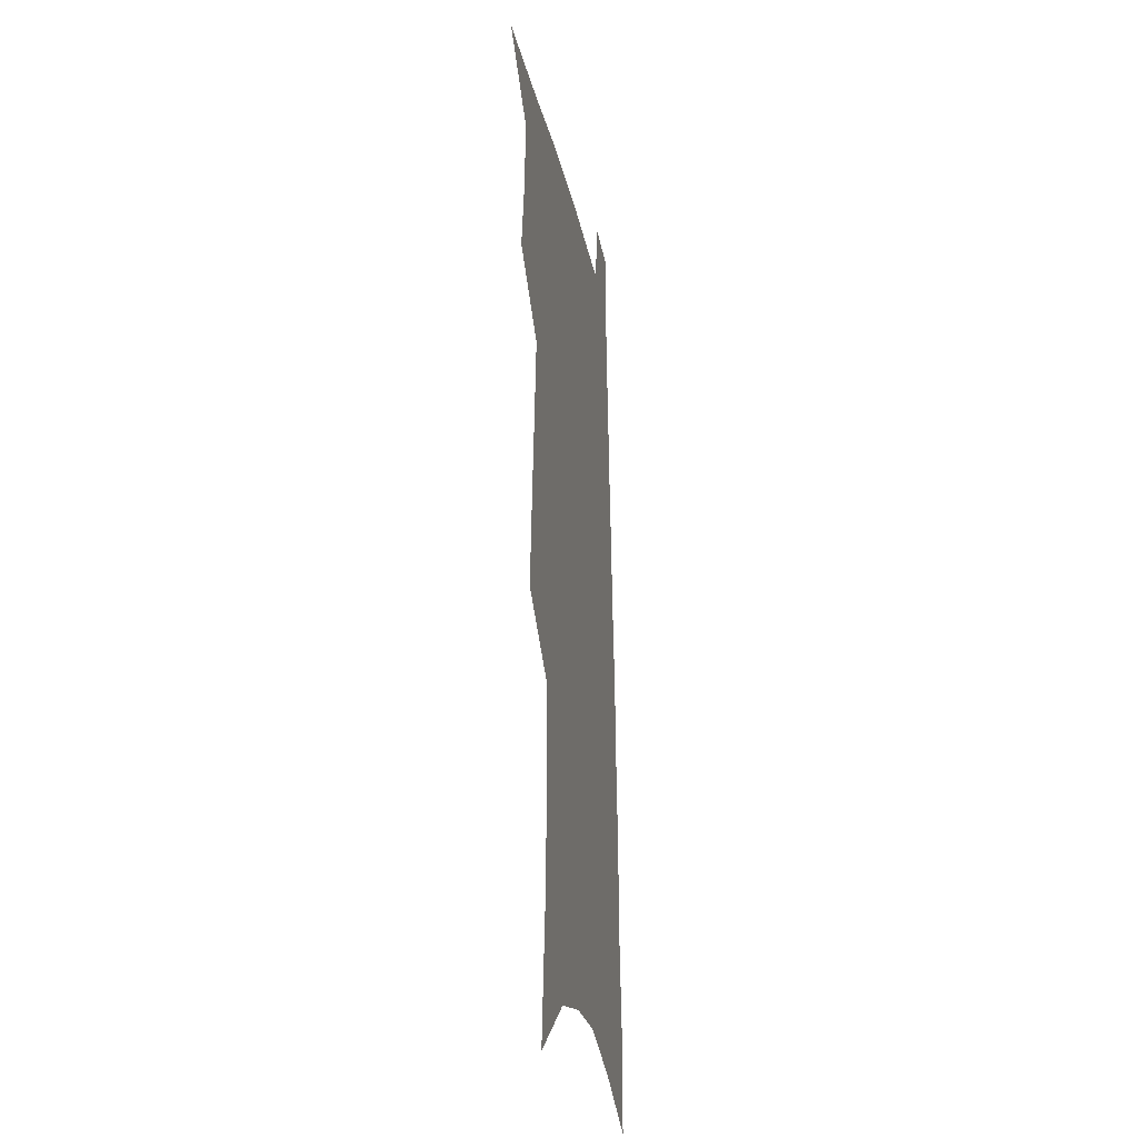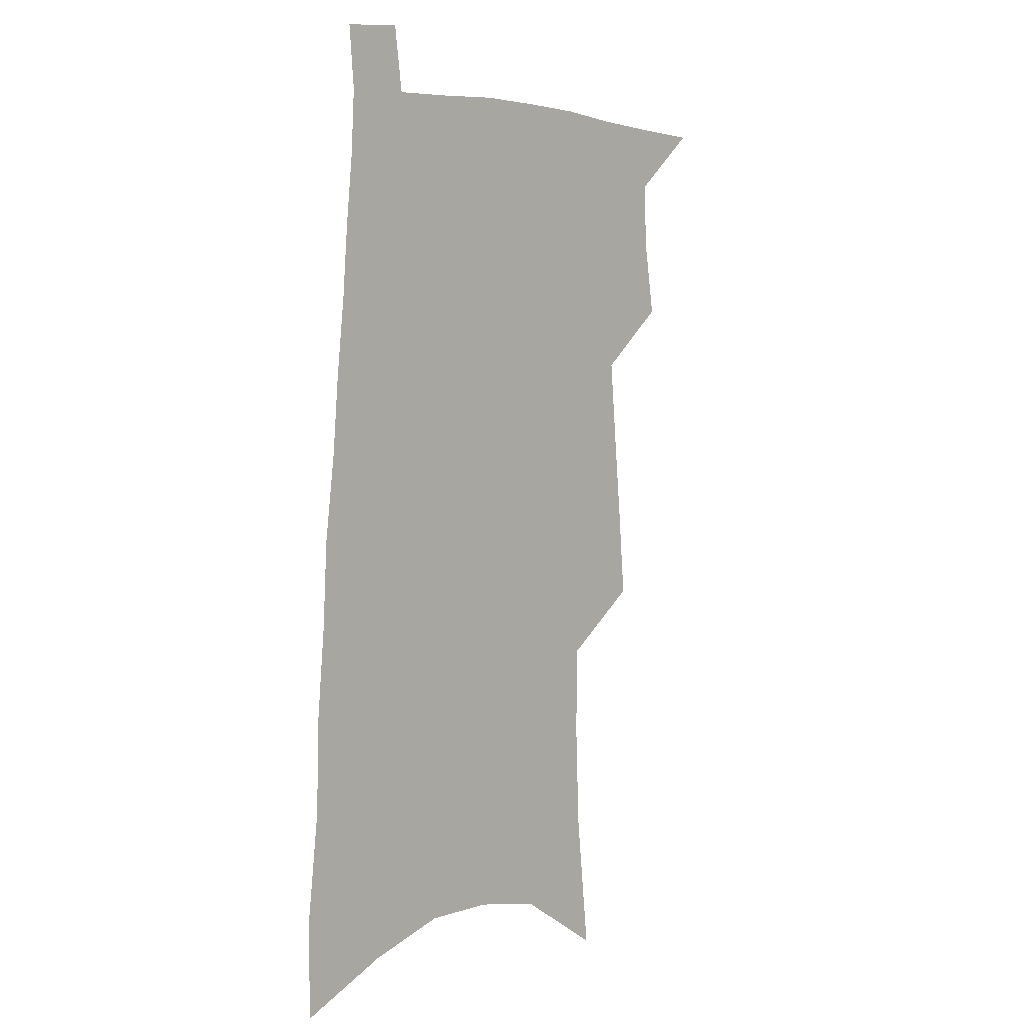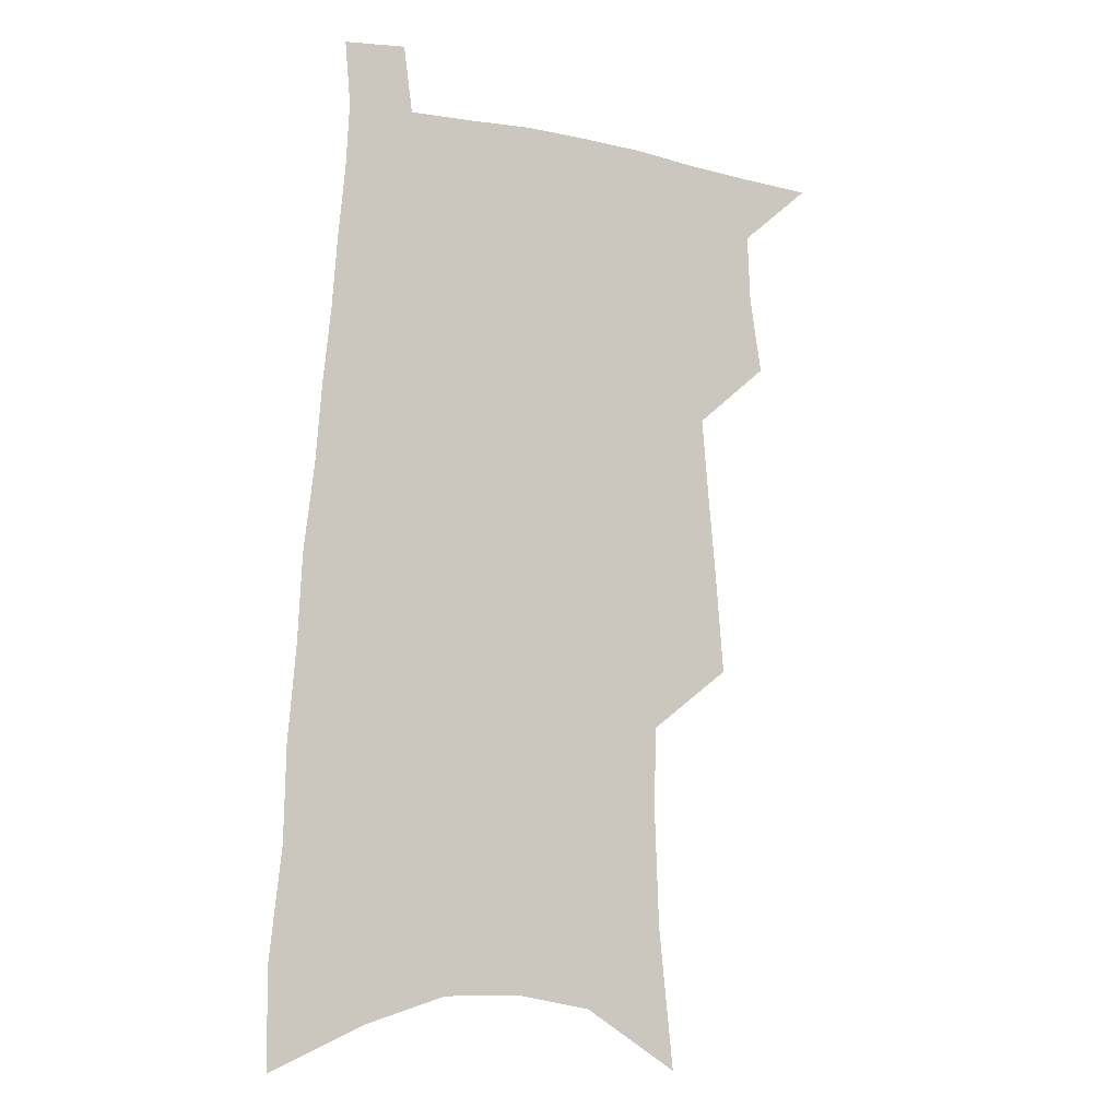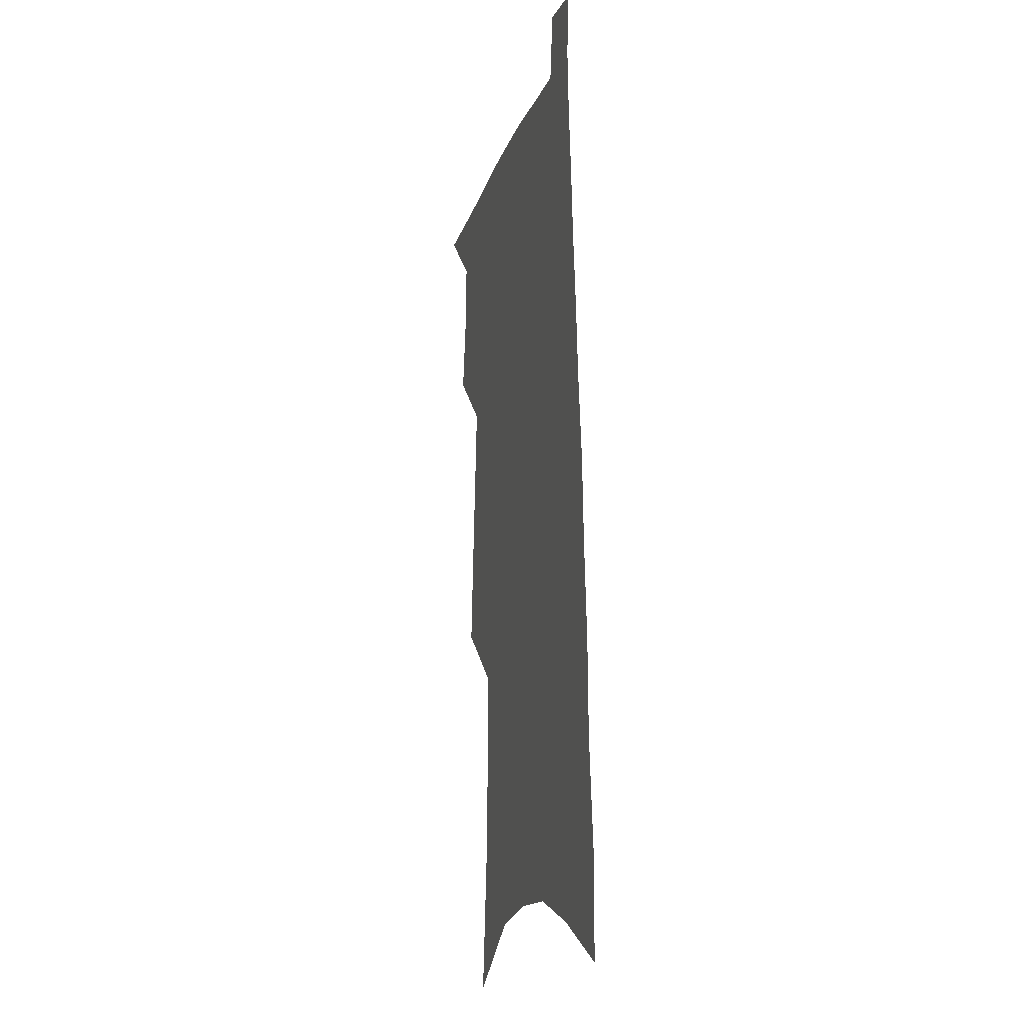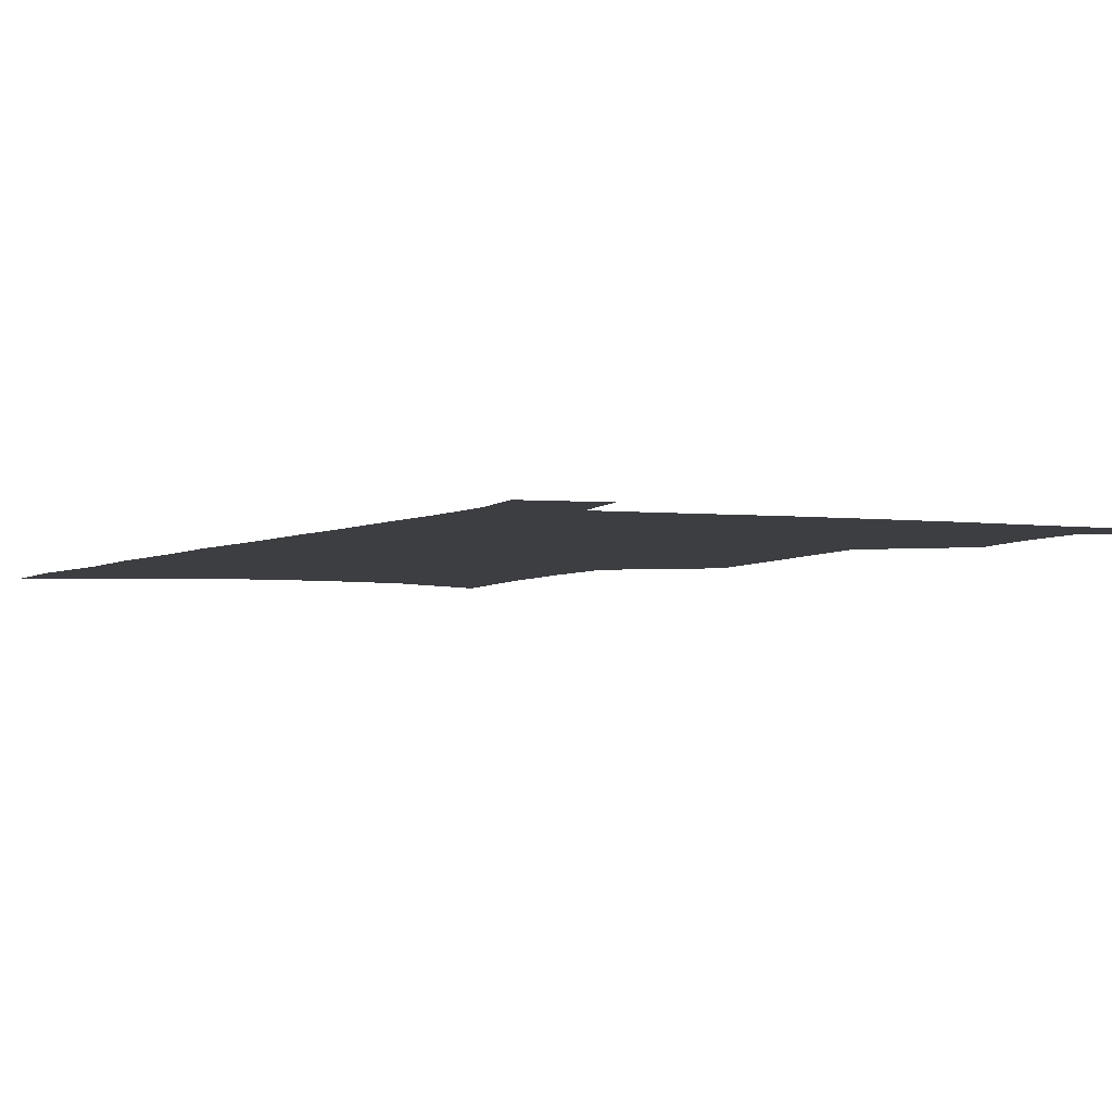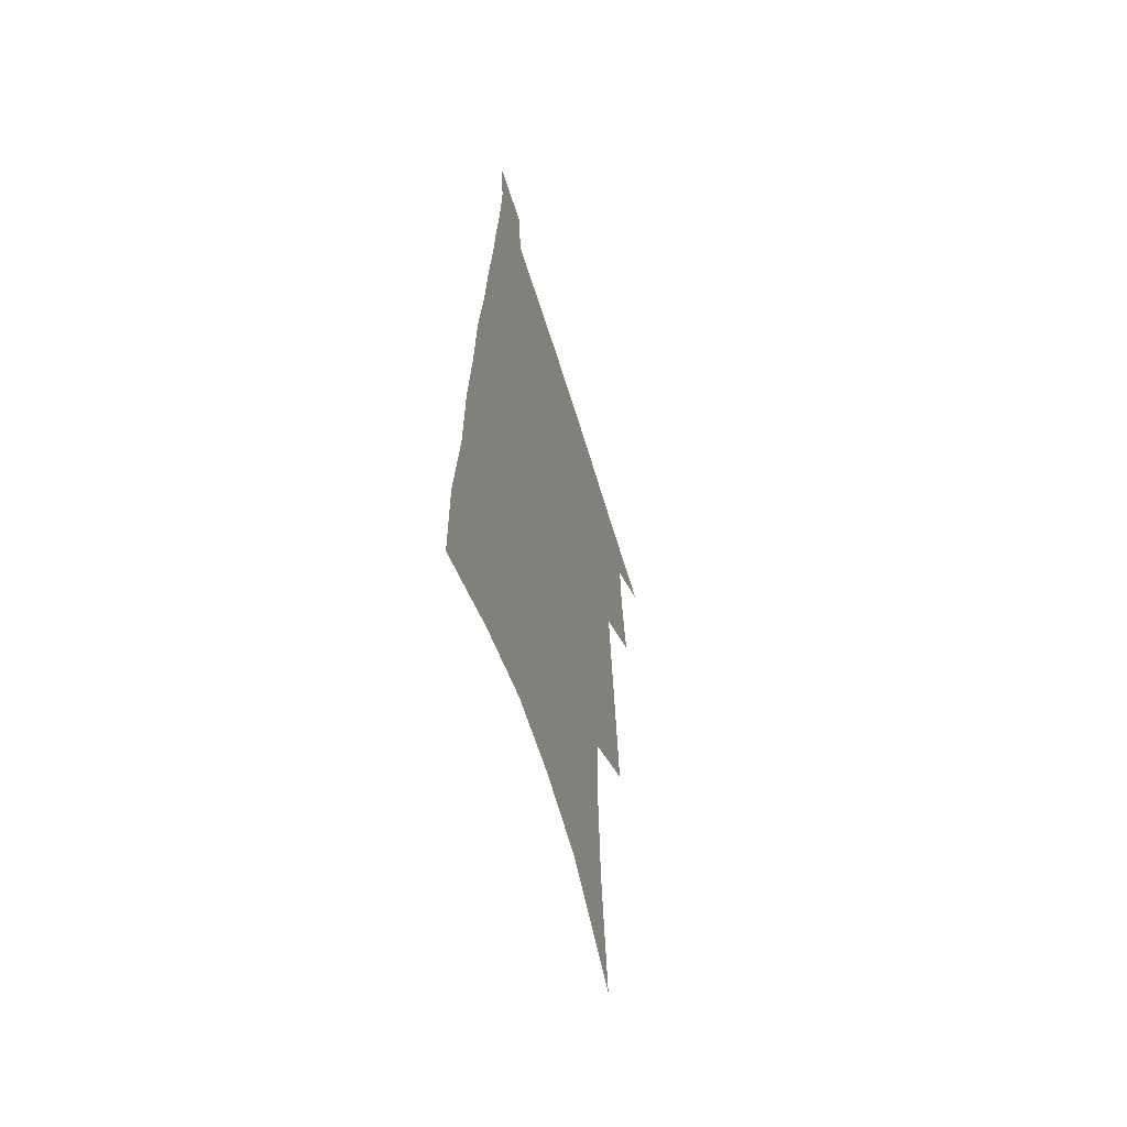
<metadata>
{"format":"obj","ext":"obj","renderer":"f3d","projection":"perspective","resolution":1024,"background":"white","views":[{"elev":-24.5,"azim":-79.6,"up":"+Y"},{"elev":4.3,"azim":132.1,"up":"+Y"},{"elev":-8.8,"azim":151.2,"up":"+Y"},{"elev":-14.4,"azim":75.8,"up":"+Y"},{"elev":-3.4,"azim":156.9,"up":"+Z"},{"elev":-60.5,"azim":106.8,"up":"+Y"}]}
</metadata>
<code>
v 505.9 520.4 0
v 526.8 445.9 0
v 531.2 473.4 0
v 532.2 497.9 0
v 532.2 521.5 0
v 545.4 328.4 0
v 548.2 362.2 0
v 551.2 394 0
v 553.8 423.3 0
v 556.2 450.4 0
v 558.7 476 0
v 558.1 499.4 0
v 556.5 522.9 0
v 568.9 183.4 0
v 574.3 234.5 0
v 575.7 273.6 0
v 575.3 306.1 0
v 578.9 343.1 0
v 580 373.5 0
v 581 402.1 0
v 582.2 428.9 0
v 582.9 453.9 0
v 583.5 477.7 0
v 583.1 500.3 0
v 580.3 525.1 0
v 603.9 205.8 0
v 604.3 246.2 0
v 603.9 281 0
v 604.3 315.9 0
v 605.7 350.2 0
v 605.5 377.6 0
v 606.5 406.9 0
v 606.5 431.4 0
v 606.6 455.4 0
v 606.7 478.6 0
v 606.2 501.3 0
v 604.3 525.9 0
v 632.1 211.2 0
v 631.4 250.7 0
v 630.6 285.1 0
v 630.1 319.1 0
v 629.9 350.4 0
v 629.7 378.8 0
v 629.7 406.2 0
v 629.5 432.7 0
v 629.4 456.3 0
v 629.4 479 0
v 629.3 501.5 0
v 628.1 526.2 0
v 659.9 211.3 0
v 658.3 248.8 0
v 656.9 283.9 0
v 655.6 317.8 0
v 654.3 349.7 0
v 653.7 378.5 0
v 653.3 405.2 0
v 652.8 431.1 0
v 652.5 455.4 0
v 651.9 479.4 0
v 652.1 501.9 0
v 652.7 524.8 0
v 690.3 202.3 0
v 687.2 242.1 0
v 685 278 0
v 682.5 312.7 0
v 680.7 344.4 0
v 680.1 373.2 0
v 678.5 401.6 0
v 677.3 428.4 0
v 676.4 453.7 0
v 675.1 478.3 0
v 675 501.4 0
v 675.9 523.9 0
v 679.1 547.9 0
v 724.7 187.5 0
v 724.7 223.1 0
v 720.3 262.3 0
v 719.5 295.7 0
v 716.5 329.6 0
v 715 360.4 0
v 711.1 391.7 0
v 708.8 420.3 0
v 705.8 448 0
v 703.9 473.9 0
v 701.4 499.1 0
v 700.1 522.9 0
v 702.1 545.4 0
f 4 5 1
f 9 10 2
f 2 10 3
f 10 11 3
f 3 11 4
f 11 12 4
f 4 12 5
f 12 13 5
f 17 18 6
f 6 18 7
f 18 19 7
f 7 19 8
f 19 20 8
f 8 20 9
f 20 21 9
f 9 21 10
f 21 22 10
f 10 22 11
f 22 23 11
f 11 23 12
f 23 24 12
f 12 24 13
f 24 25 13
f 14 26 15
f 26 27 15
f 15 27 16
f 27 28 16
f 16 28 17
f 28 29 17
f 17 29 18
f 29 30 18
f 18 30 19
f 30 31 19
f 19 31 20
f 31 32 20
f 20 32 21
f 32 33 21
f 21 33 22
f 33 34 22
f 22 34 23
f 34 35 23
f 23 35 24
f 35 36 24
f 24 36 25
f 36 37 25
f 26 38 27
f 38 39 27
f 27 39 28
f 39 40 28
f 28 40 29
f 40 41 29
f 29 41 30
f 41 42 30
f 30 42 31
f 42 43 31
f 31 43 32
f 43 44 32
f 32 44 33
f 44 45 33
f 33 45 34
f 45 46 34
f 34 46 35
f 46 47 35
f 35 47 36
f 47 48 36
f 36 48 37
f 48 49 37
f 38 50 39
f 50 51 39
f 39 51 40
f 51 52 40
f 40 52 41
f 52 53 41
f 41 53 42
f 53 54 42
f 42 54 43
f 54 55 43
f 43 55 44
f 55 56 44
f 44 56 45
f 56 57 45
f 45 57 46
f 57 58 46
f 46 58 47
f 58 59 47
f 47 59 48
f 59 60 48
f 48 60 49
f 60 61 49
f 50 62 51
f 62 63 51
f 51 63 52
f 63 64 52
f 52 64 53
f 64 65 53
f 53 65 54
f 65 66 54
f 54 66 55
f 66 67 55
f 55 67 56
f 67 68 56
f 56 68 57
f 68 69 57
f 57 69 58
f 69 70 58
f 58 70 59
f 70 71 59
f 59 71 60
f 71 72 60
f 60 72 61
f 72 73 61
f 62 75 63
f 75 76 63
f 63 76 64
f 76 77 64
f 64 77 65
f 77 78 65
f 65 78 66
f 78 79 66
f 66 79 67
f 79 80 67
f 67 80 68
f 80 81 68
f 68 81 69
f 81 82 69
f 69 82 70
f 82 83 70
f 70 83 71
f 83 84 71
f 71 84 72
f 84 85 72
f 72 85 73
f 85 86 73
f 73 86 74
f 86 87 74

</code>
